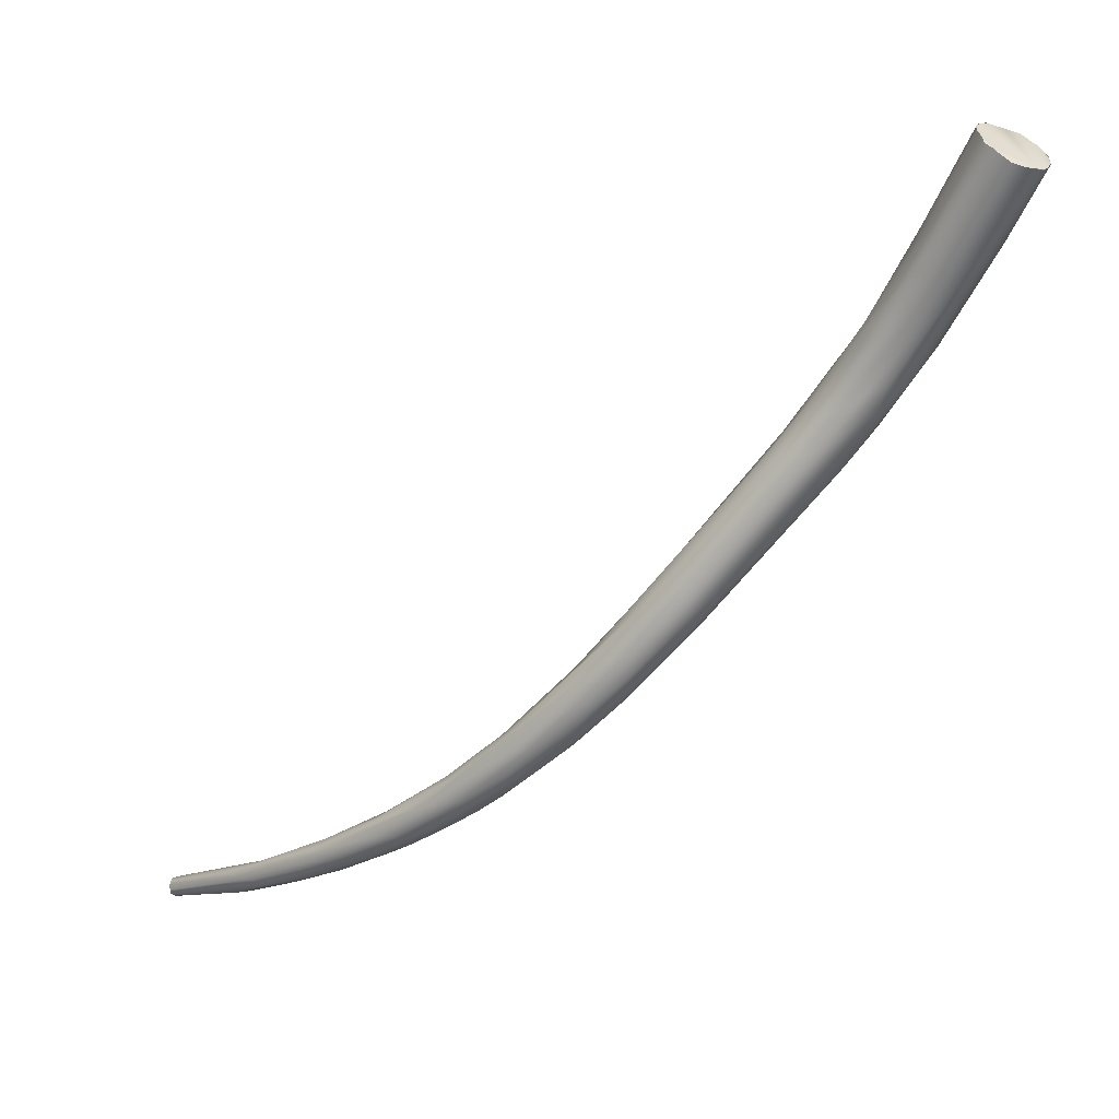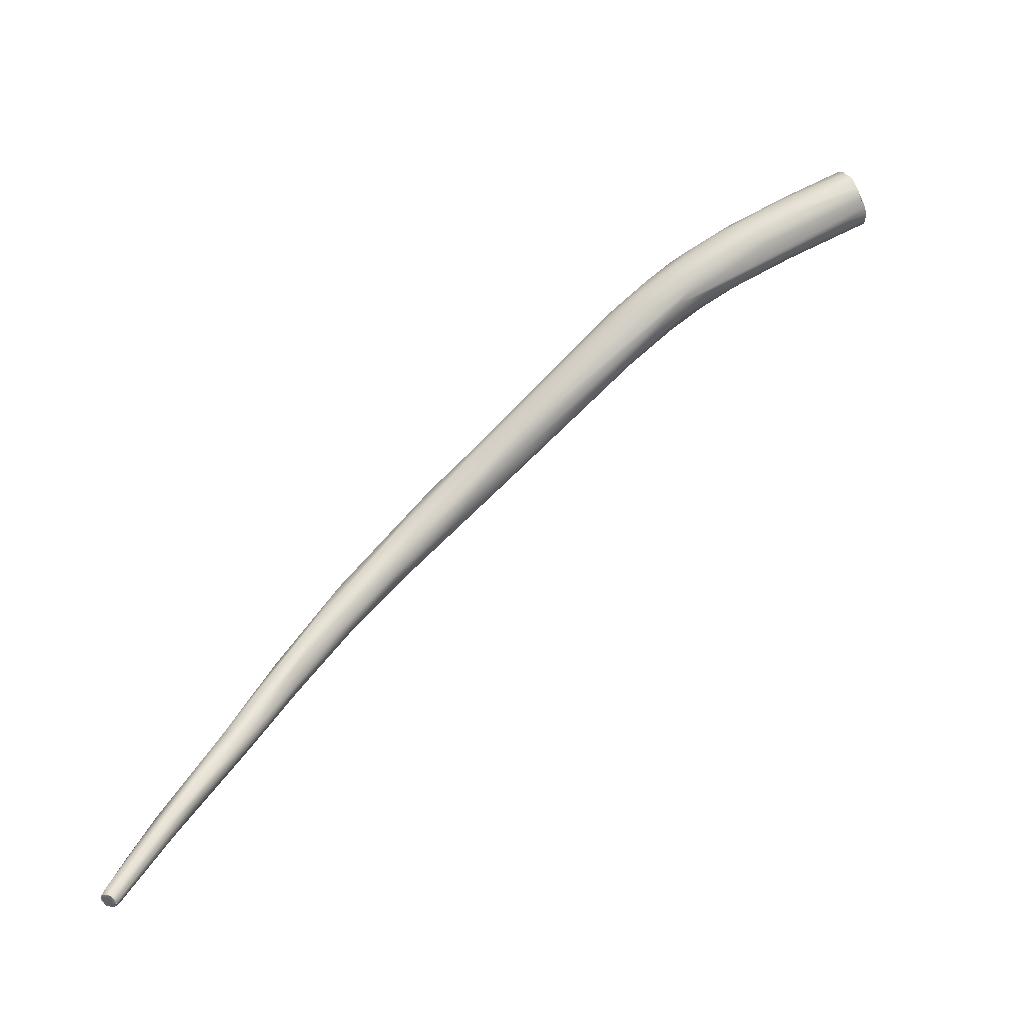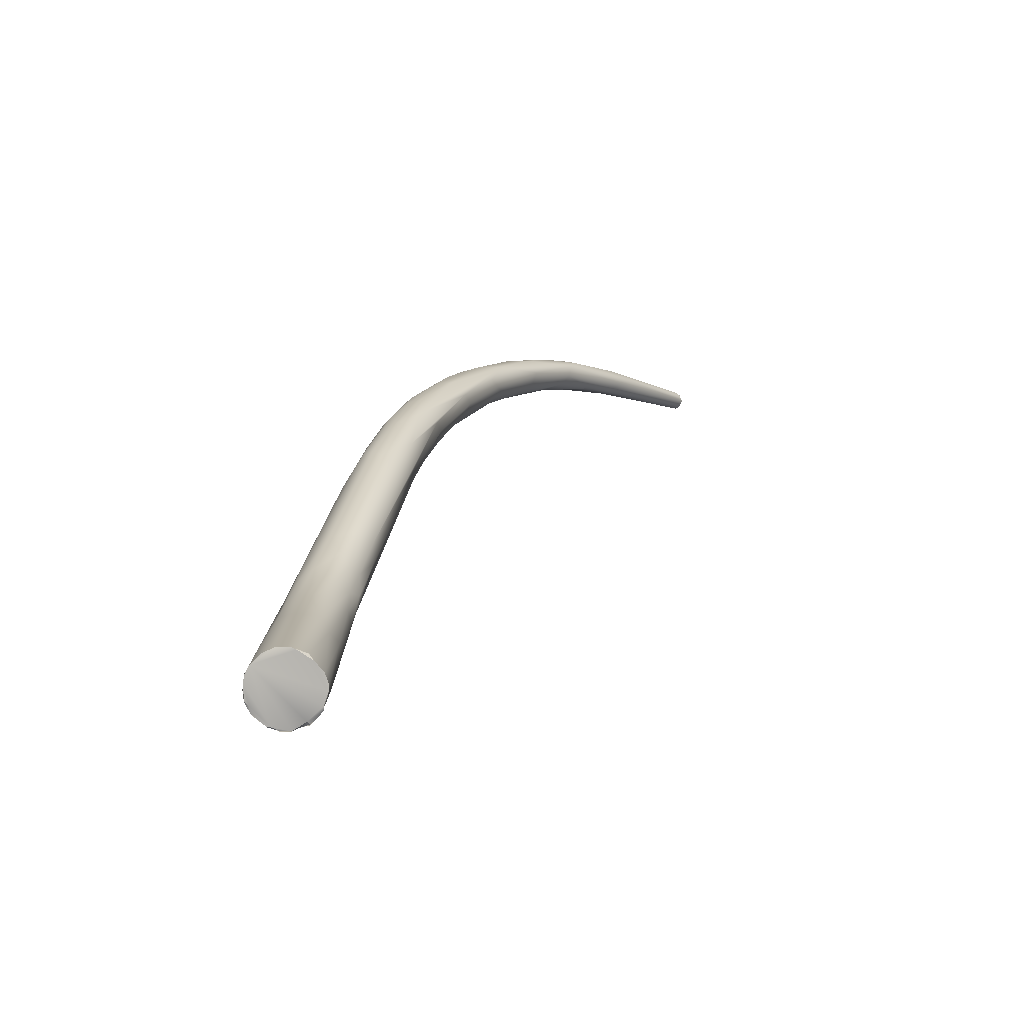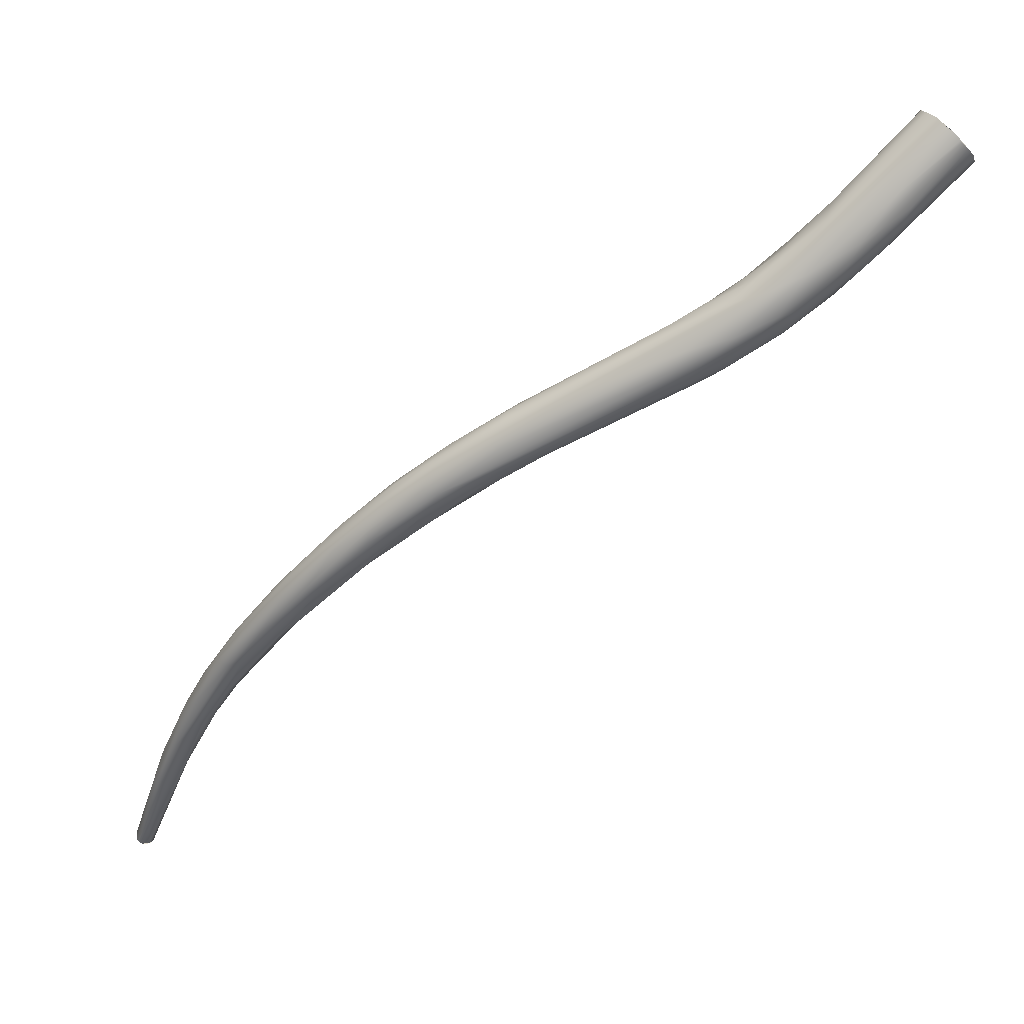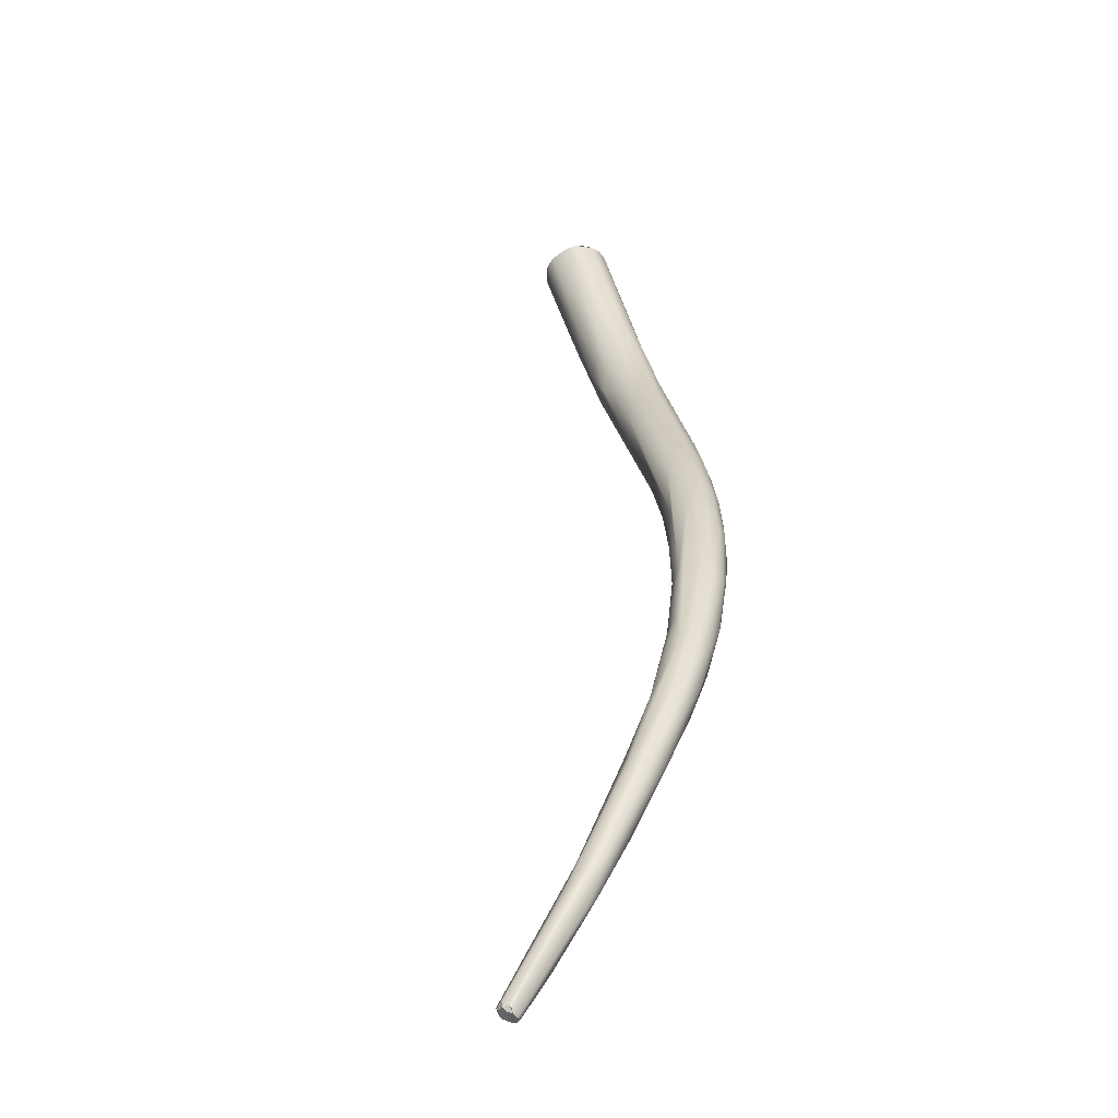
<metadata>
{"format":"obj","ext":"obj","renderer":"f3d","projection":"perspective","resolution":1024,"background":"white","views":[{"elev":71.8,"azim":84.6,"up":"+Z"},{"elev":-9.5,"azim":-135.7,"up":"+Y"},{"elev":56.8,"azim":-129.0,"up":"+Z"},{"elev":4.5,"azim":142.3,"up":"+Z"},{"elev":-5.4,"azim":29.6,"up":"+Z"}]}
</metadata>
<code>
o FJ2884.obj_grp1.1526
v 0.3391 -0.3015 5.782
v 0.3393 -0.3039 5.781
v 0.3643 -0.3233 5.749
v 0.3377 -0.3073 5.785
v 0.3368 -0.3078 5.783
v 0.3366 -0.3114 5.785
v 0.3382 -0.3066 5.782
v 0.3377 -0.3073 5.785
v 0.3382 -0.3066 5.782
v 0.3368 -0.3078 5.783
v 0.3377 -0.3073 5.785
v 0.3366 -0.3078 5.783
v 0.3382 -0.3066 5.782
v 0.339 -0.3017 5.782
v 0.3617 -0.3013 5.798
v 0.3445 -0.2967 5.783
v 0.3364 -0.3141 5.787
v 0.3371 -0.3144 5.789
v 0.3432 -0.3217 5.783
v 0.3368 -0.3147 5.789
v 0.3986 -0.3693 5.712
v 0.3869 -0.3597 5.729
v 0.339 -0.3183 5.792
v 0.3389 -0.3184 5.792
v 0.3403 -0.3196 5.793
v 0.3403 -0.3196 5.793
v 0.3692 -0.343 5.758
v 0.3434 -0.3204 5.797
v 0.3412 -0.2988 5.782
v 0.3418 -0.2986 5.782
v 0.3445 -0.2968 5.782
v 0.3418 -0.2986 5.782
v 0.3445 -0.2967 5.783
v 0.3445 -0.2968 5.782
v 0.3454 -0.2955 5.783
v 0.3435 -0.3203 5.797
v 0.348 -0.3195 5.8
v 0.348 -0.3195 5.8
v 0.351 -0.3194 5.801
v 0.3703 -0.3397 5.768
v 0.3536 -0.2943 5.788
v 0.3454 -0.2955 5.783
v 0.3689 -0.3137 5.754
v 0.3454 -0.2955 5.783
v 0.3514 -0.2934 5.786
v 0.3682 -0.3085 5.762
v 0.352 -0.2934 5.787
v 0.3551 -0.2937 5.788
v 0.3594 -0.2965 5.794
v 0.3556 -0.2938 5.789
v 0.3542 -0.3166 5.803
v 0.348 -0.3195 5.8
v 0.3511 -0.3193 5.801
v 0.3542 -0.3166 5.803
v 0.3807 -0.3434 5.762
v 0.3544 -0.3167 5.803
v 0.3556 -0.2938 5.789
v 0.3557 -0.2937 5.789
v 0.3551 -0.2937 5.788
v 0.3582 -0.2953 5.792
v 0.3562 -0.3154 5.803
v 0.36 -0.3112 5.802
v 0.3366 -0.3114 5.785
v 0.3864 -0.335 5.766
v 0.36 -0.3112 5.802
v 0.3612 -0.2984 5.796
v 0.3611 -0.2985 5.796
v 0.3617 -0.3013 5.798
v 0.3752 -0.31 5.767
v 0.3617 -0.3065 5.801
v 0.3617 -0.3065 5.801
v 0.3926 -0.332 5.758
v 0.4119 -0.3454 5.729
v 0.3669 -0.3369 5.745
v 0.375 -0.3245 5.741
v 0.3757 -0.3399 5.733
v 0.3846 -0.32 5.748
v 0.4012 -0.3342 5.736
v 0.3858 -0.3297 5.733
v 0.3892 -0.3604 5.737
v 0.3923 -0.3607 5.716
v 0.3823 -0.3377 5.728
v 0.387 -0.325 5.739
v 0.397 -0.3492 5.75
v 0.4021 -0.3462 5.746
v 0.3923 -0.3549 5.715
v 0.3989 -0.3681 5.73
v 0.3969 -0.3517 5.712
v 0.4009 -0.3734 5.72
v 0.3995 -0.3471 5.714
v 0.4078 -0.344 5.718
v 0.3994 -0.3585 5.742
v 0.421 -0.3586 5.724
v 0.3986 -0.3388 5.722
v 0.4137 -0.3541 5.733
v 0.4082 -0.3627 5.735
v 0.4078 -0.3729 5.701
v 0.4119 -0.3771 5.723
v 0.4165 -0.3642 5.73
v 0.409 -0.3795 5.719
v 0.4204 -0.3555 5.71
v 0.4343 -0.3703 5.705
v 0.4127 -0.3706 5.697
v 0.4144 -0.3629 5.7
v 0.4173 -0.3918 5.704
v 0.4147 -0.3553 5.707
v 0.4202 -0.3788 5.722
v 0.4587 -0.4342 5.662
v 0.4203 -0.3745 5.693
v 0.4245 -0.3971 5.705
v 0.4365 -0.3745 5.697
v 0.43 -0.3941 5.711
v 0.4325 -0.3819 5.716
v 0.4647 -0.41 5.686
v 0.4597 -0.4283 5.661
v 0.4278 -0.3749 5.692
v 0.4302 -0.3716 5.695
v 0.4626 -0.4213 5.663
v 0.4614 -0.4439 5.67
v 0.472 -0.4431 5.678
v 0.4777 -0.4342 5.655
v 0.4972 -0.4545 5.645
v 0.4701 -0.4351 5.683
v 0.4816 -0.4303 5.665
v 0.4791 -0.4315 5.676
v 0.4739 -0.4531 5.67
v 0.4757 -0.4339 5.68
v 0.4882 -0.4778 5.649
v 0.4727 -0.444 5.65
v 0.4622 -0.4449 5.663
v 0.4869 -0.4382 5.666
v 0.4737 -0.4574 5.65
v 0.4853 -0.4528 5.642
v 0.4797 -0.4626 5.643
v 0.4869 -0.4791 5.643
v 0.4922 -0.4713 5.657
v 0.4896 -0.4572 5.665
v 0.495 -0.4791 5.626
v 0.4987 -0.4617 5.636
v 0.5028 -0.4607 5.645
v 0.4977 -0.4595 5.658
v 0.5028 -0.4798 5.649
v 0.4985 -0.4561 5.655
v 0.4884 -0.4805 5.635
v 0.505 -0.4742 5.649
v 0.5063 -0.5077 5.625
v 0.4988 -0.4948 5.62
v 0.5016 -0.5037 5.618
v 0.5049 -0.51 5.617
v 0.5227 -0.5119 5.598
v 0.5136 -0.4829 5.623
v 0.5107 -0.4759 5.64
v 0.5142 -0.5063 5.627
v 0.5162 -0.5006 5.63
v 0.5146 -0.4819 5.628
v 0.5113 -0.4812 5.64
v 0.5078 -0.4929 5.612
v 0.526 -0.545 5.594
v 0.5087 -0.5089 5.604
v 0.5218 -0.4972 5.619
v 0.5237 -0.5037 5.618
v 0.5229 -0.5105 5.619
v 0.516 -0.5378 5.59
v 0.5155 -0.5348 5.598
v 0.5179 -0.5331 5.603
v 0.5278 -0.532 5.603
v 0.5144 -0.5285 5.591
v 0.5252 -0.5368 5.578
v 0.5264 -0.5118 5.602
v 0.5311 -0.5229 5.598
v 0.5197 -0.5316 5.584
v 0.522 -0.5549 5.569
v 0.5215 -0.5611 5.571
v 0.5249 -0.5666 5.572
v 0.5328 -0.5675 5.573
v 0.529 -0.5233 5.606
v 0.5336 -0.5338 5.592
v 0.5348 -0.5467 5.586
v 0.5337 -0.5386 5.58
v 0.535 -0.5566 5.58
v 0.5342 -0.5524 5.567
v 0.5373 -0.5514 5.575
v 0.5259 -0.5888 5.549
v 0.5244 -0.5829 5.549
v 0.5313 -0.5699 5.55
v 0.5371 -0.5598 5.563
v 0.5259 -0.5702 5.553
v 0.5255 -0.6029 5.528
v 0.5303 -0.594 5.549
v 0.5388 -0.5681 5.565
v 0.526 -0.6241 5.513
v 0.5286 -0.5853 5.539
v 0.5337 -0.5885 5.534
v 0.5337 -0.6011 5.542
v 0.5367 -0.5822 5.558
v 0.5394 -0.5839 5.545
v 0.528 -0.6132 5.511
v 0.525 -0.62 5.513
v 0.5393 -0.5972 5.538
v 0.5327 -0.627 5.497
v 0.5368 -0.5988 5.542
v 0.5366 -0.6215 5.515
v 0.5245 -0.6288 5.499
v 0.5271 -0.6359 5.503
v 0.5333 -0.625 5.515
v 0.5377 -0.606 5.522
v 0.5239 -0.6581 5.465
v 0.5359 -0.6255 5.503
v 0.5351 -0.6336 5.498
v 0.5191 -0.663 5.469
v 0.5197 -0.6621 5.464
v 0.5264 -0.6667 5.468
v 0.5192 -0.6636 5.465
v 0.5192 -0.6636 5.465
v 0.5205 -0.6658 5.467
v 0.5197 -0.6656 5.467
v 0.5197 -0.6658 5.468
v 0.5299 -0.6477 5.478
v 0.5198 -0.6623 5.464
v 0.5213 -0.6615 5.463
v 0.5213 -0.6615 5.463
v 0.5235 -0.6617 5.463
v 0.5257 -0.6625 5.463
v 0.5257 -0.6625 5.463
v 0.5256 -0.6635 5.464
v 0.5272 -0.6628 5.464
v 0.5257 -0.6625 5.463
v 0.5264 -0.6662 5.466
v 0.5273 -0.6627 5.464
v 0.5221 -0.6662 5.47
v 0.5221 -0.6661 5.47
v 0.5197 -0.6656 5.467
v 0.5205 -0.6658 5.467
v 0.523 -0.6672 5.468
v 0.523 -0.6672 5.468
v 0.523 -0.6672 5.468
v 0.5244 -0.6666 5.467
v 0.523 -0.6672 5.468
v 0.5244 -0.6666 5.467
v 0.5251 -0.6664 5.469
v 0.5251 -0.6664 5.469
v 0.5263 -0.6661 5.466
v 0.5263 -0.6661 5.466
v 0.5262 -0.6666 5.468
v 0.5251 -0.6664 5.469
v 0.5263 -0.6661 5.466
v 0.5272 -0.6647 5.465
f 3 2 1
f 4 5 6
f 2 7 8
f 9 10 11
f 8 1 2
f 14 4 15
f 14 15 16
f 4 17 18
f 4 18 15
f 17 4 6
f 21 19 20
f 22 19 21
f 19 24 20
f 23 15 18
f 25 27 28
f 30 14 16
f 31 32 33
f 35 31 33
f 23 26 36
f 36 37 23
f 28 39 38
f 29 3 1
f 3 13 2
f 40 28 27
f 16 41 42
f 43 44 45
f 46 43 45
f 39 28 40
f 47 42 41
f 47 41 48
f 49 41 16
f 50 48 41
f 23 37 51
f 52 53 54
f 55 56 39
f 57 41 49
f 16 15 49
f 51 15 23
f 51 61 15
f 61 62 15
f 19 25 24
f 27 25 19
f 40 55 39
f 46 45 59
f 64 65 56
f 56 55 64
f 67 49 15
f 69 60 66
f 62 70 15
f 72 68 71
f 66 68 73
f 64 71 65
f 74 21 20
f 63 74 20
f 22 27 19
f 34 44 43
f 29 34 43
f 58 69 59
f 60 69 58
f 75 29 43
f 3 76 12
f 74 12 76
f 12 74 63
f 13 3 12
f 66 78 69
f 29 75 3
f 43 79 75
f 27 80 40
f 59 77 46
f 77 59 69
f 73 78 66
f 71 64 72
f 76 81 74
f 74 81 21
f 80 27 22
f 83 79 43
f 83 43 46
f 77 83 46
f 64 55 84
f 73 68 72
f 76 3 82
f 75 82 3
f 80 55 40
f 77 69 78
f 72 64 85
f 81 76 86
f 76 82 86
f 55 80 87
f 84 85 64
f 89 80 22
f 80 89 87
f 82 75 90
f 79 90 75
f 94 79 83
f 91 94 83
f 92 55 87
f 92 84 55
f 77 91 83
f 91 77 78
f 73 72 93
f 82 90 88
f 86 82 88
f 72 95 93
f 72 85 95
f 85 84 96
f 86 97 81
f 94 90 79
f 98 92 87
f 84 92 96
f 96 99 85
f 87 89 100
f 96 92 98
f 78 101 91
f 73 101 78
f 99 95 85
f 103 97 86
f 86 88 103
f 103 88 104
f 104 88 90
f 100 89 105
f 106 94 91
f 106 90 94
f 106 104 90
f 100 98 87
f 107 96 98
f 102 101 73
f 97 108 81
f 104 109 103
f 89 22 105
f 100 105 110
f 101 106 91
f 107 112 113
f 111 101 102
f 93 114 73
f 93 95 113
f 95 99 113
f 107 99 96
f 113 99 107
f 115 108 97
f 103 115 97
f 116 109 104
f 116 106 117
f 101 117 106
f 116 104 106
f 107 98 112
f 21 105 22
f 100 112 98
f 110 112 100
f 111 117 101
f 109 118 115
f 103 109 115
f 119 110 105
f 121 116 117
f 116 118 109
f 117 111 122
f 123 112 120
f 114 102 73
f 111 102 124
f 93 113 125
f 21 81 108
f 112 110 126
f 116 121 118
f 128 126 110
f 119 128 110
f 112 123 113
f 126 120 112
f 113 127 125
f 130 21 108
f 130 105 21
f 129 115 118
f 102 114 124
f 113 123 127
f 125 114 93
f 130 119 105
f 131 124 114
f 108 132 130
f 122 111 124
f 125 131 114
f 134 108 115
f 129 134 115
f 122 121 117
f 136 120 126
f 137 127 123
f 123 120 137
f 134 132 108
f 135 130 132
f 133 129 118
f 135 119 130
f 122 139 121
f 127 141 125
f 129 133 138
f 135 128 119
f 121 133 118
f 140 124 131
f 125 141 143
f 131 125 143
f 141 127 137
f 136 137 120
f 129 138 134
f 134 144 132
f 144 135 132
f 122 124 140
f 137 136 142
f 145 137 142
f 137 145 141
f 121 157 133
f 139 157 121
f 126 128 146
f 146 136 126
f 131 143 140
f 138 133 157
f 144 134 147
f 144 148 135
f 148 144 147
f 148 149 135
f 146 128 135
f 139 122 151
f 143 152 140
f 151 122 140
f 143 141 152
f 138 147 134
f 149 146 135
f 142 153 154
f 139 151 150
f 140 155 151
f 141 156 152
f 145 156 141
f 158 136 146
f 142 136 153
f 155 140 152
f 138 157 159
f 147 138 159
f 145 154 156
f 155 152 160
f 156 161 152
f 142 154 145
f 162 156 154
f 162 161 156
f 163 164 149
f 164 146 149
f 158 153 136
f 166 154 153
f 161 160 152
f 159 167 147
f 147 167 148
f 148 163 149
f 167 163 148
f 168 157 139
f 146 164 165
f 165 158 146
f 150 151 169
f 170 169 160
f 154 166 162
f 151 155 169
f 155 160 169
f 167 159 171
f 171 159 157
f 157 168 171
f 160 161 170
f 161 162 176
f 171 172 167
f 164 163 173
f 165 164 174
f 150 168 139
f 158 166 153
f 162 166 176
f 177 170 161
f 177 161 176
f 167 172 163
f 158 165 174
f 166 158 175
f 177 176 178
f 173 163 172
f 164 173 174
f 178 166 180
f 181 150 179
f 179 150 169
f 169 170 179
f 177 182 170
f 179 170 182
f 178 176 166
f 173 183 174
f 187 171 168
f 172 184 173
f 187 172 171
f 150 185 168
f 181 185 150
f 179 182 186
f 179 186 181
f 182 178 190
f 180 190 178
f 180 166 175
f 182 177 178
f 184 187 188
f 185 187 168
f 187 184 172
f 174 189 158
f 175 158 189
f 183 191 189
f 173 184 183
f 184 188 183
f 189 174 183
f 187 185 192
f 185 181 193
f 186 193 181
f 194 175 189
f 195 175 194
f 186 190 196
f 175 195 180
f 190 180 195
f 186 182 190
f 197 188 192
f 188 198 183
f 198 191 183
f 188 187 192
f 193 192 185
f 199 190 195
f 199 195 201
f 197 192 193
f 201 202 199
f 194 201 195
f 190 199 196
f 203 188 197
f 204 189 191
f 204 194 189
f 205 201 194
f 186 206 193
f 202 201 205
f 186 196 206
f 198 217 191
f 188 203 198
f 217 204 191
f 197 193 207
f 200 207 193
f 199 208 206
f 194 204 205
f 199 202 209
f 206 196 199
f 198 203 210
f 203 197 211
f 198 210 217
f 202 205 212
f 193 206 200
f 208 200 206
f 208 199 209
f 211 210 203
f 214 215 216
f 211 213 210
f 210 213 217
f 207 211 197
f 200 218 207
f 209 212 247
f 209 202 212
f 218 200 208
f 218 208 209
f 219 215 214
f 222 219 221
f 220 211 207
f 207 223 220
f 224 225 222
f 222 225 219
f 218 223 207
f 226 225 227
f 228 225 226
f 218 229 223
f 231 232 233
f 217 230 204
f 233 235 231
f 230 205 204
f 237 234 215
f 238 239 240
f 230 236 241
f 241 205 230
f 241 212 205
f 219 237 215
f 239 242 240
f 243 244 245
f 219 225 237
f 225 228 237
f 247 212 246
f 218 209 247
f 218 247 229

</code>
